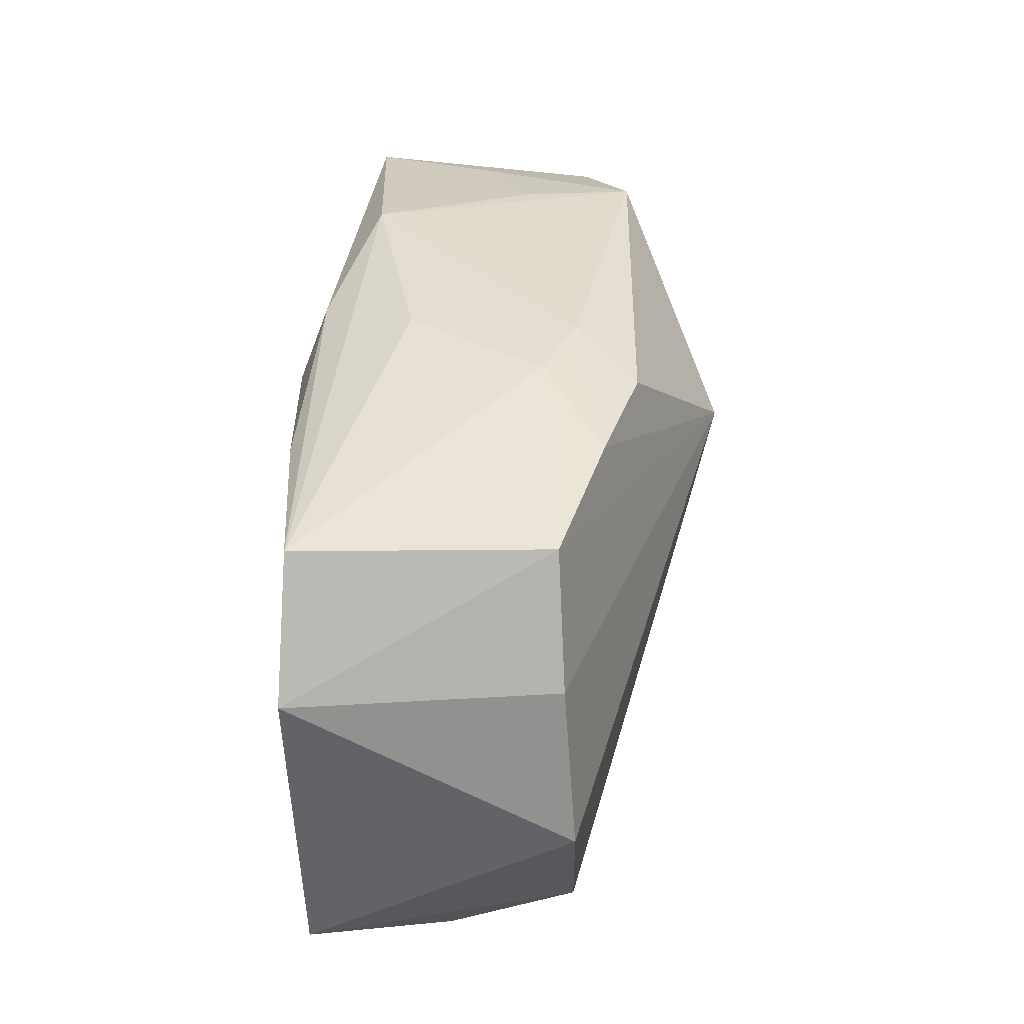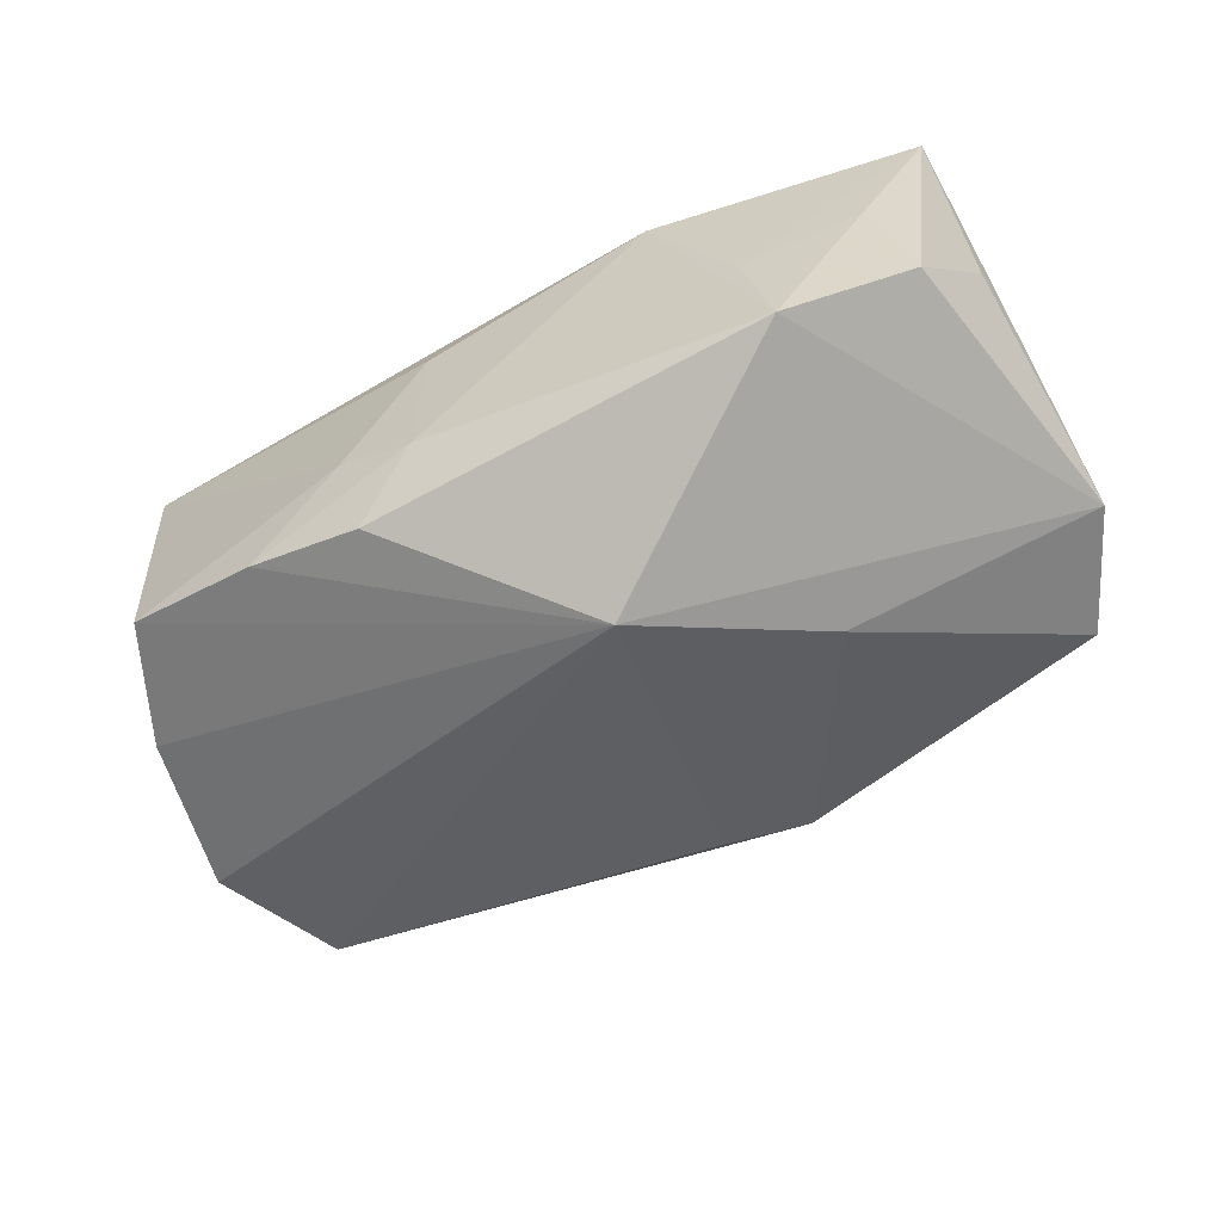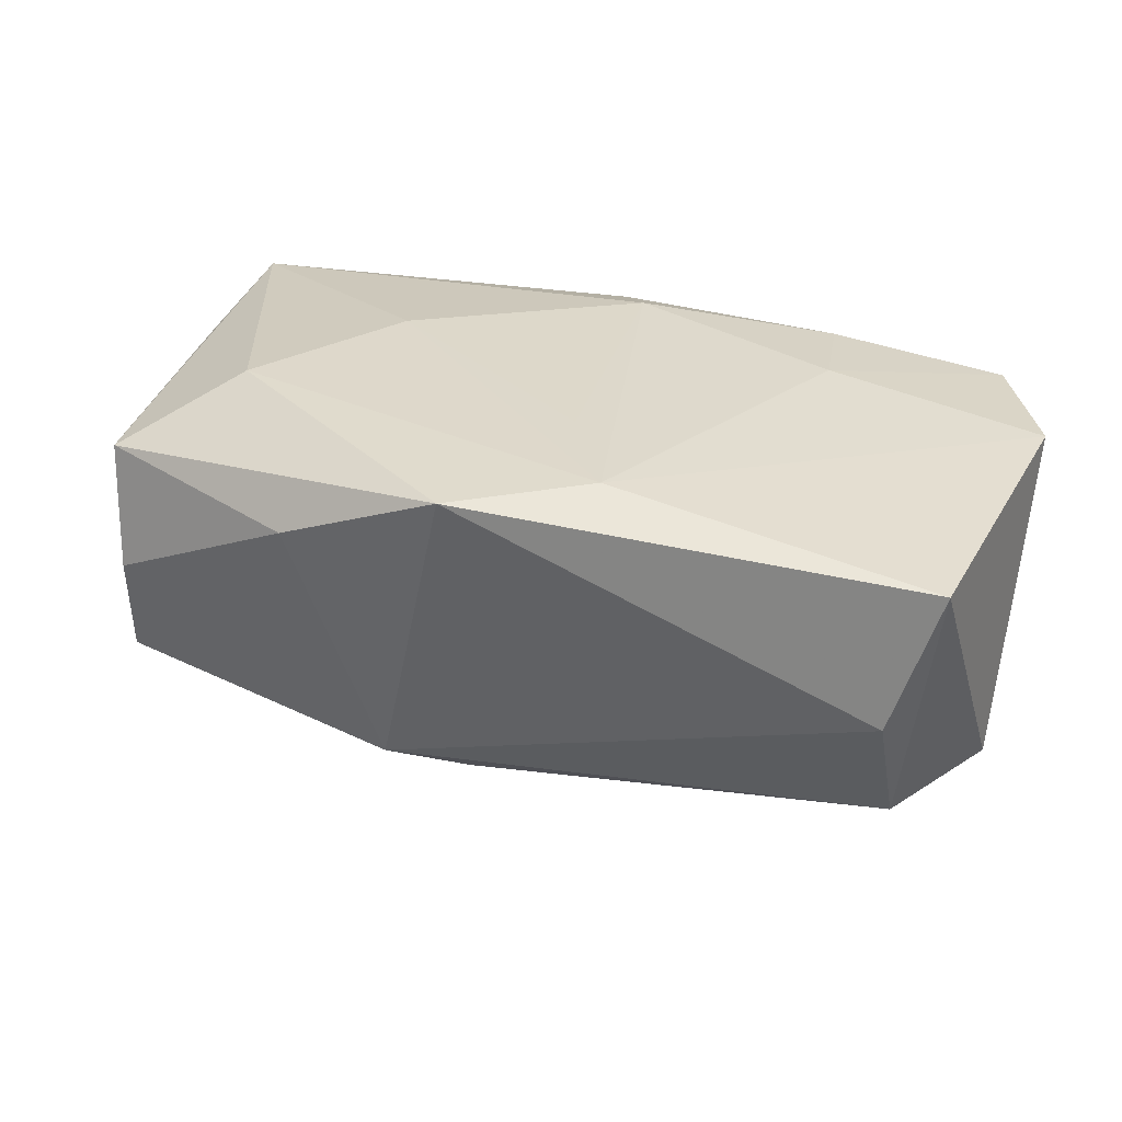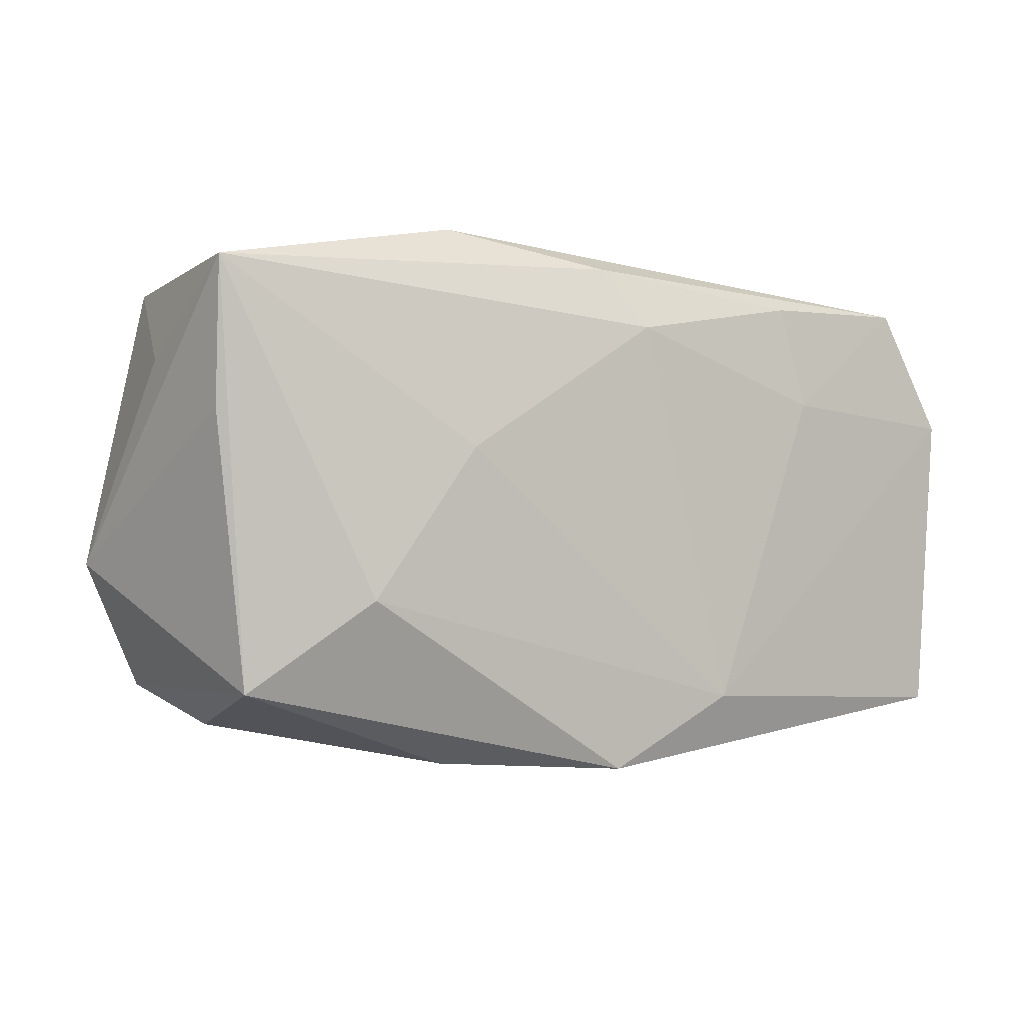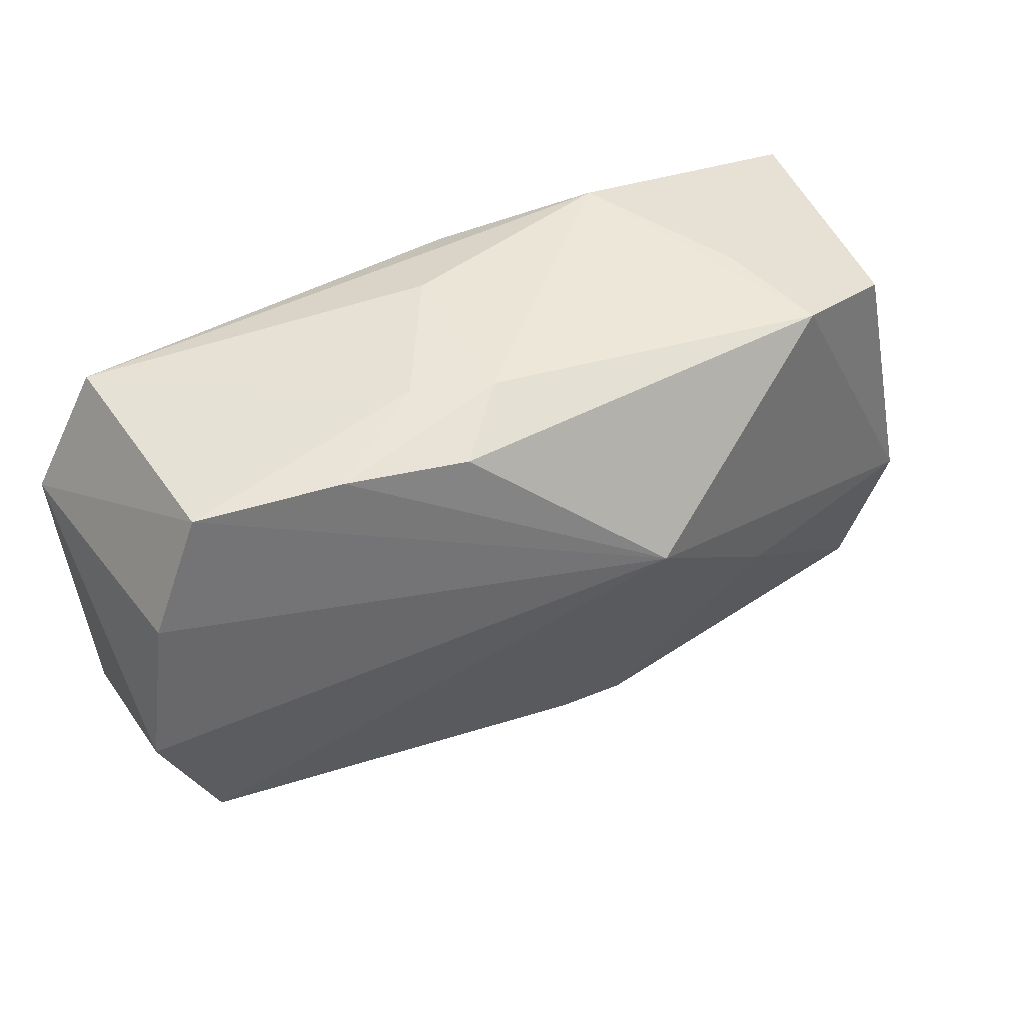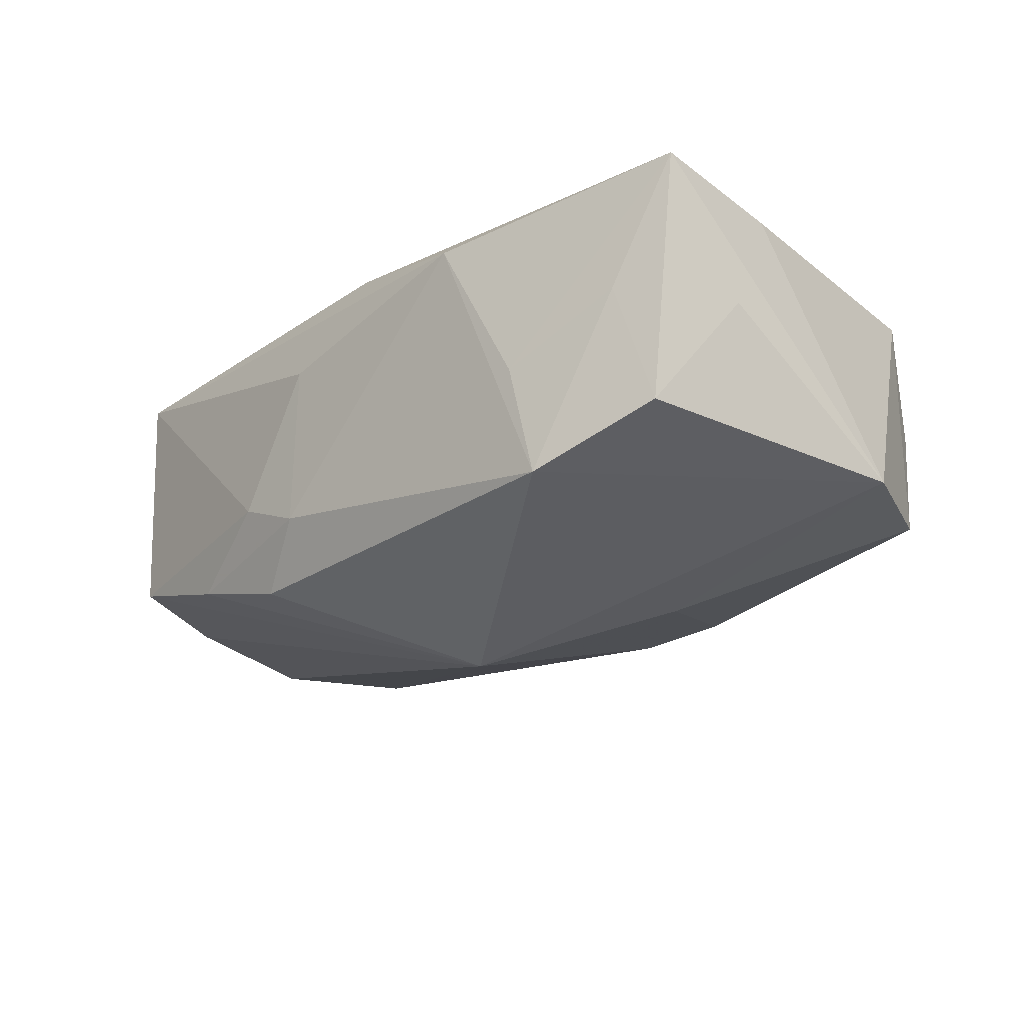
<metadata>
{"format":"obj","ext":"obj","renderer":"f3d","projection":"perspective","resolution":1024,"background":"white","views":[{"elev":35.1,"azim":92.8,"up":"+Y"},{"elev":-59.5,"azim":-152.0,"up":"+Z"},{"elev":31.0,"azim":22.1,"up":"+Z"},{"elev":-3.3,"azim":-33.9,"up":"+Y"},{"elev":45.6,"azim":151.0,"up":"+Y"},{"elev":-22.5,"azim":-133.9,"up":"+Z"}]}
</metadata>
<code>
v 0.005128 0.02245 -0.009004
v -0.03978 -0.006427 -0.01076
v -0.01552 0.0225 0.01012
v -0.00736 -0.02214 -0.01178
v -0.03493 -0.01697 -0.01069
v -0.01524 -0.02365 0.008687
v 0.01045 -0.01811 0.01584
v 0.03415 0.01874 0.01272
v 0.01895 0.01793 0.01441
v 0.03466 -0.02053 0.0004154
v 0.03292 0.01879 -0.008347
v -0.03816 0.01783 0.01207
v 0.03842 -0.01885 0.01235
v -0.004815 0.007805 -0.02217
v -0.02269 0.0214 -0.003525
v -0.0007262 -0.0243 0.01484
v -0.02538 -0.009803 0.01516
v -0.01626 0.003137 0.0159
v -0.01864 -0.003215 -0.01773
v -0.0345 -0.01742 0.009832
v 0.02067 0.0202 -0.01169
v 0.01178 0.02234 -0.006286
v -0.03764 0.005669 0.01061
v -0.0004413 -0.01988 -0.01297
v 0.01045 0.02023 -0.01437
v 0.03494 -0.01616 -0.01011
v 0.03759 0.008314 -0.009085
v 0.04004 0.00796 0.01305
v 0.001863 0.01469 0.0159
v 0.02095 0.008958 0.01521
v -0.001562 0.01983 0.01379
v -0.03854 0.01043 0.0007246
v 0.004859 -0.009447 0.0159
v -0.03313 -0.02015 -0.0004197
v -0.03255 0.0192 0.001147
v -0.03526 0.01741 -0.009222
v 0.004577 0.0225 0.005504
v 0.04005 -0.005171 -0.0102
v -0.02491 0.02089 -0.01334
f 14 26 24
f 7 28 30
f 30 29 7
f 8 30 28
f 5 20 2
f 14 2 39
f 39 2 36
f 7 16 13
f 13 28 7
f 34 20 5
f 7 29 33
f 4 34 5
f 4 24 26
f 31 8 3
f 3 12 31
f 31 12 29
f 11 8 28
f 28 27 11
f 21 22 11
f 11 22 8
f 14 21 11
f 11 27 14
f 19 2 14
f 5 2 19
f 19 4 5
f 14 24 19
f 24 4 19
f 3 39 15
f 15 12 3
f 23 2 20
f 20 12 23
f 23 12 2
f 36 2 32
f 32 12 36
f 2 12 32
f 20 16 17
f 17 12 20
f 17 16 7
f 38 13 26
f 38 26 14
f 14 27 38
f 38 27 28
f 28 13 38
f 6 16 20
f 20 34 6
f 6 4 16
f 34 4 6
f 26 13 10
f 10 4 26
f 10 13 16
f 16 4 10
f 9 31 29
f 8 31 9
f 29 30 9
f 30 8 9
f 3 8 37
f 8 22 37
f 1 22 21
f 1 39 3
f 3 37 1
f 1 37 22
f 35 15 39
f 12 15 35
f 35 39 36
f 36 12 35
f 7 33 18
f 18 17 7
f 18 33 29
f 29 12 18
f 12 17 18
f 25 1 21
f 39 1 25
f 25 21 14
f 14 39 25

</code>
